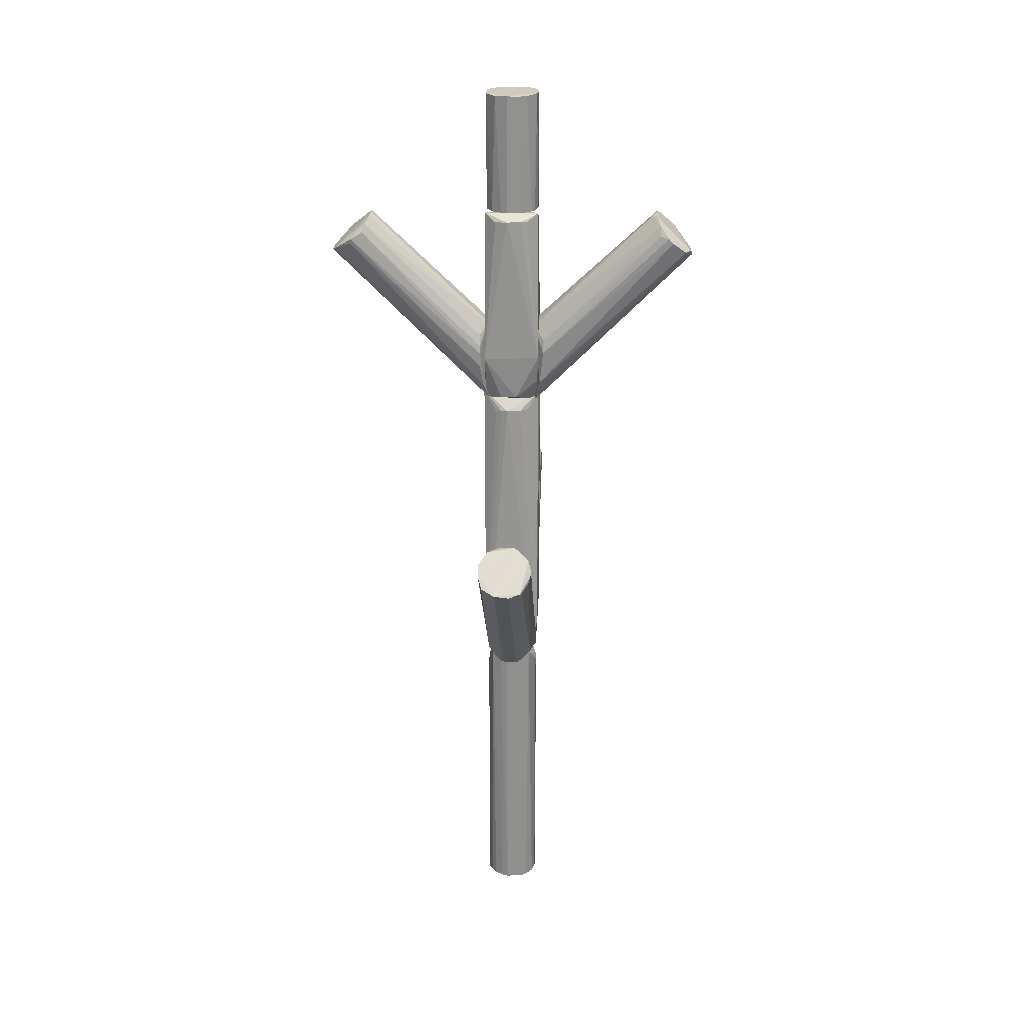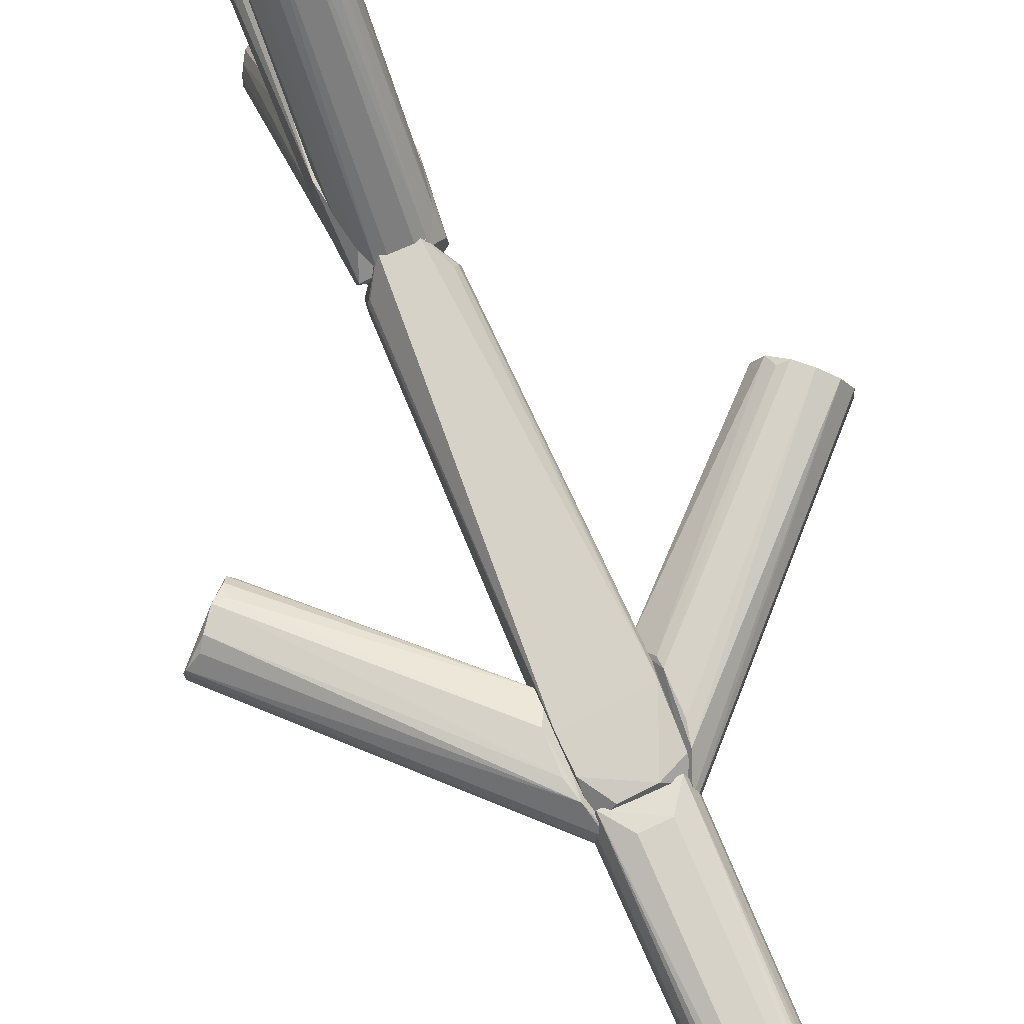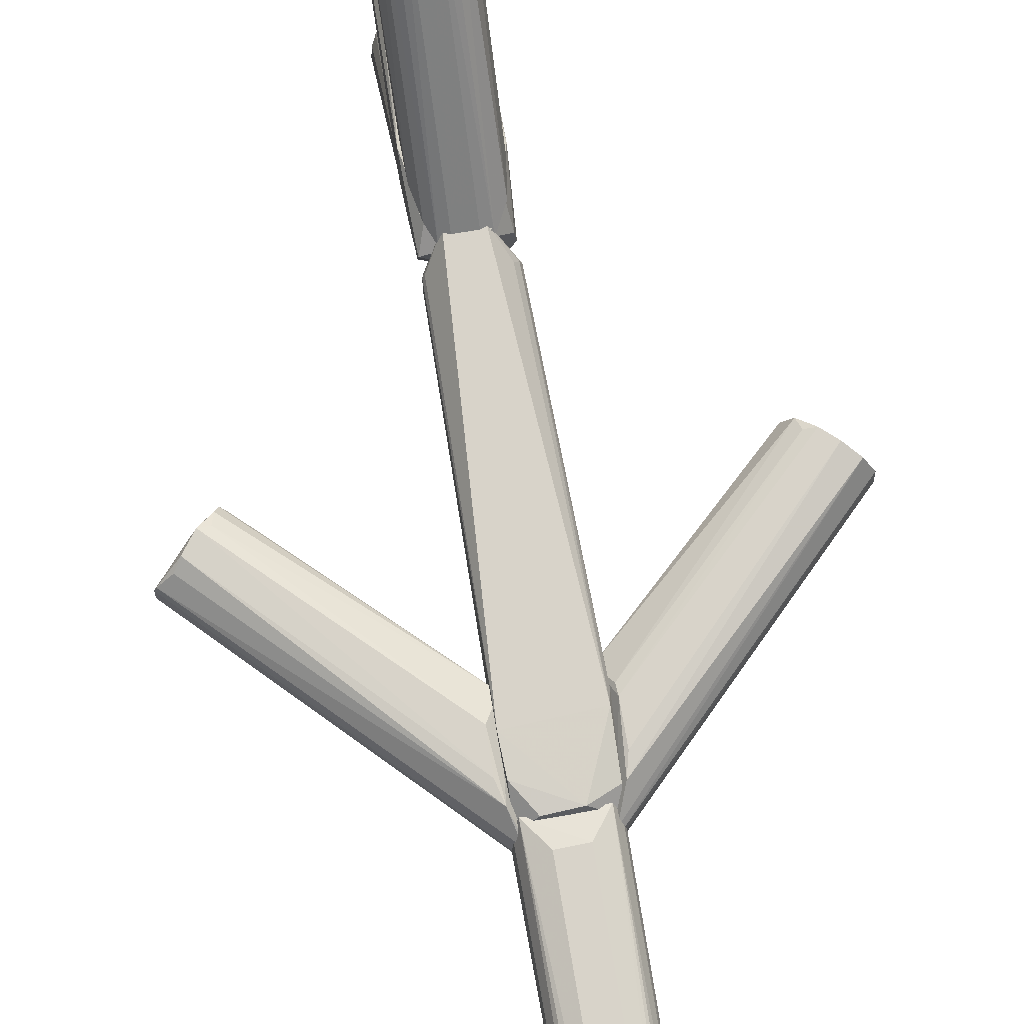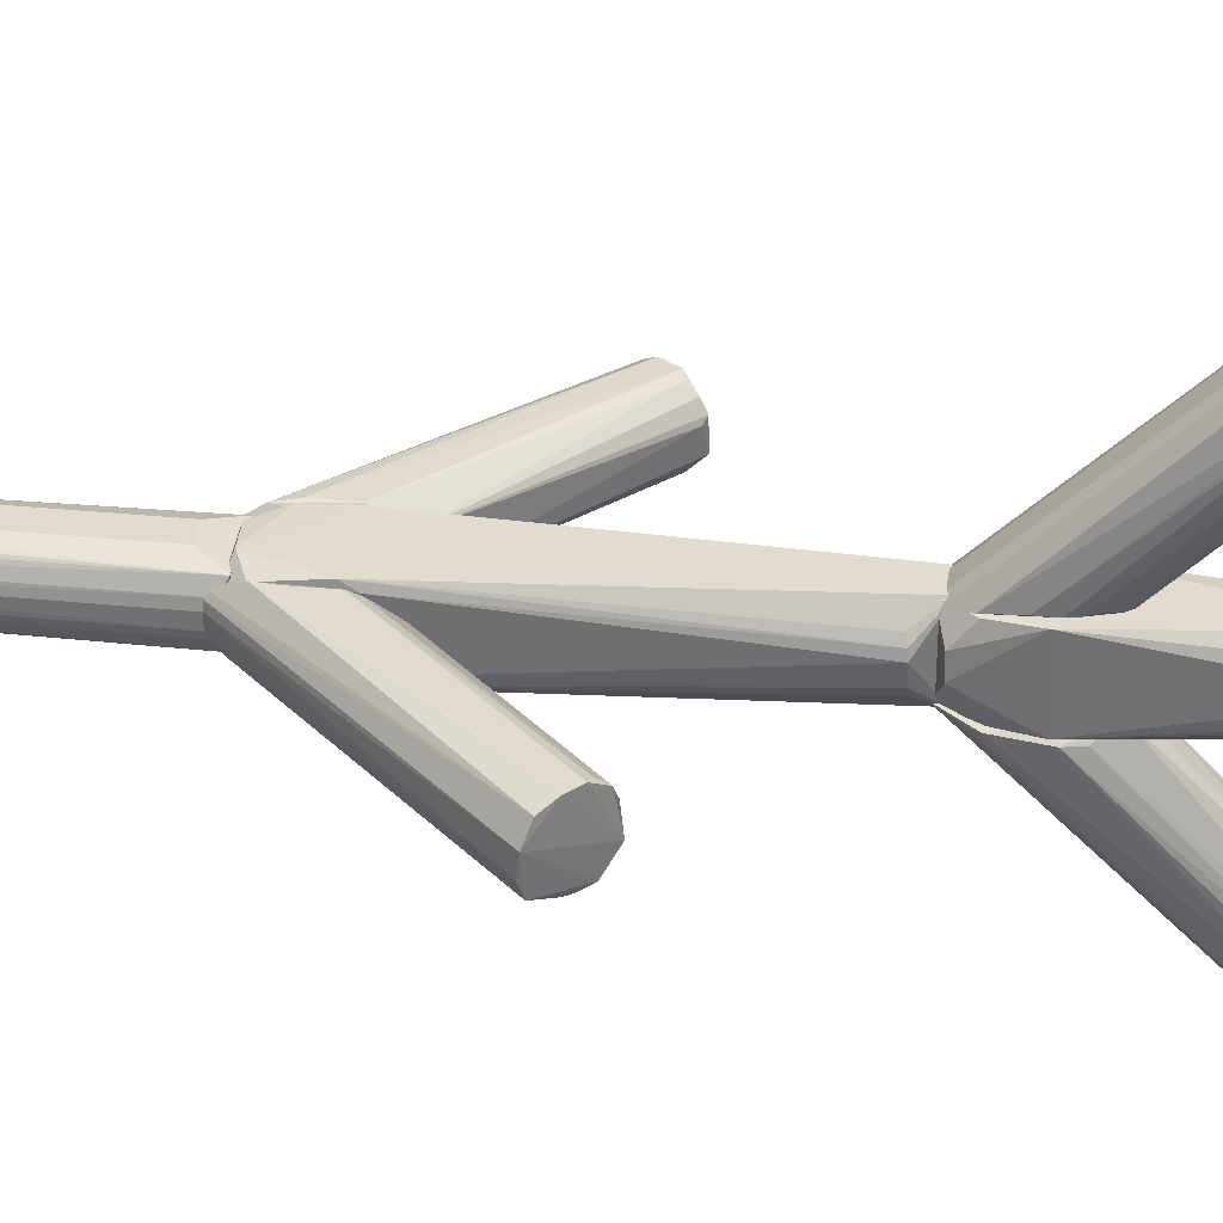
<metadata>
{"format":"obj","ext":"obj","renderer":"f3d","projection":"perspective","resolution":1024,"background":"white","views":[{"elev":23.9,"azim":-87.1,"up":"+Z"},{"elev":77.8,"azim":156.6,"up":"+Y"},{"elev":75.6,"azim":170.4,"up":"+Y"},{"elev":34.2,"azim":-82.5,"up":"+Y"}]}
</metadata>
<code>
o hull_0
v -0.015 -0.015 0.3436
v -0.015 0.01432 0.3428
v 0.006907 0.01254 0.4186
v -0.005514 -0.01413 0.3169
v -0.005514 -0.01413 0.4221
v -0.005514 0.01432 0.3169
v -0.005514 0.01432 0.4221
v -0.01405 -0.002758 0.3203
v -0.01416 0.002098 0.4191
v 0.01331 0.00528 0.4185
v 0.01335 -0.005169 0.3204
v 0.01335 -0.005169 0.4186
v 0.01346 0.007418 0.3169
v -0.01192 0.01372 0.3273
v 0.01164 -0.008329 0.4182
v -0.01155 0.008464 0.4183
v 0.01089 0.009286 0.4184
v 0.002098 -0.01416 0.4191
v 0.006962 -0.01251 0.419
v -0.01329 0.005326 0.3201
v -0.01334 -0.005211 0.419
v -0.01272 -0.01437 0.3299
v 0.007185 -0.01455 0.3218
v 0.01044 0.01376 0.3247
v 0.01432 -0.015 0.3471
v 0.01432 0.01432 0.3462
v -0.01161 -0.008386 0.4186
v 0.01368 -0.01436 0.3332
f 6 20 14
f 12 10 7
f 5 12 7
f 9 5 7
f 9 2 1
f 10 12 26
f 2 7 26
f 24 26 13
f 26 24 6
f 2 26 6
f 24 13 6
f 5 1 25
f 26 12 25
f 13 26 25
f 6 13 4
f 12 5 19
f 26 7 3
f 5 9 21
f 9 1 21
f 28 25 23
f 25 1 23
f 1 4 23
f 1 2 8
f 2 20 8
f 20 6 8
f 6 4 8
f 2 9 16
f 7 2 16
f 9 7 16
f 25 28 11
f 13 25 11
f 4 13 11
f 28 23 11
f 23 4 11
f 5 25 18
f 19 5 18
f 25 19 18
f 4 1 22
f 1 8 22
f 8 4 22
f 7 10 17
f 10 26 17
f 3 7 17
f 26 3 17
f 1 5 27
f 5 21 27
f 21 1 27
f 25 12 15
f 12 19 15
f 19 25 15
f 20 2 14
f 2 6 14
o hull_1
v -0.001216 -0.01426 0.3616
v -0.01327 -0.01587 0.329
v 0.01211 -0.08045 0.416
v 0.01087 -0.01587 0.3247
v 0.003971 -0.09692 0.4005
v -0.01239 -0.01779 0.3527
v -0.0142 -0.08651 0.4087
v 0.006557 -0.07794 0.4212
v -0.01322 -0.07971 0.4123
v 0.00742 -0.09604 0.4014
v -0.007236 -0.09604 0.4031
v 0.01213 -0.0883 0.4024
v 0.01371 -0.08858 0.4075
v 0.00698 -0.0125 0.3594
v 0.01342 -0.01752 0.3494
v 0.01001 -0.07966 0.4195
v 0.00431 -0.01365 0.3164
v -0.00465 -0.07535 0.4212
v -0.00465 -0.09692 0.4005
v -0.0112 -0.07977 0.4172
v -0.004911 -0.01344 0.3164
v -0.006726 -0.01264 0.3594
v -0.01422 -0.08413 0.4112
v 0.01432 -0.08743 0.4117
v -0.006375 -0.07794 0.4212
v -0.01155 -0.09345 0.4031
v -0.01155 -0.01587 0.3255
v -0.006874 -0.01256 0.3162
v 0.01328 -0.01791 0.3351
v 0.008225 -0.01171 0.3161
v -0.01407 -0.01761 0.3462
v 0.01372 -0.08284 0.4134
f 43 31 60
f 33 47 45
f 52 57 43
f 43 57 58
f 33 45 58
f 50 42 58
f 42 43 58
f 58 45 56
f 50 58 56
f 47 54 56
f 54 55 56
f 46 50 48
f 59 50 30
f 55 54 30
f 56 55 30
f 50 56 30
f 42 46 36
f 52 44 36
f 44 42 36
f 33 58 38
f 47 33 39
f 51 54 39
f 54 47 39
f 48 51 39
f 33 38 39
f 38 52 39
f 42 44 31
f 43 42 31
f 51 59 35
f 54 51 35
f 59 30 35
f 30 54 35
f 50 59 34
f 48 50 34
f 58 57 32
f 38 58 32
f 40 38 32
f 46 48 53
f 52 36 53
f 36 46 53
f 48 39 53
f 39 52 53
f 59 51 37
f 51 48 37
f 34 59 37
f 48 34 37
f 57 52 41
f 52 38 41
f 38 40 41
f 32 57 41
f 40 32 41
f 45 47 49
f 47 56 49
f 56 45 49
f 50 46 29
f 46 42 29
f 42 50 29
f 44 52 60
f 52 43 60
f 31 44 60
o hull_2
v 0.00608 0.01519 0.3217
v -0.01556 -0.002873 0.1581
v 0.01335 -0.005178 0.3117
v 0.002381 -0.01566 0.3205
v -0.01546 -0.01125 0.1654
v -0.00279 -0.01408 0.1615
v 0.0138 0.01382 0.1709
v -0.00578 0.01515 0.3214
v -0.00525 0.0135 0.1609
v 0.006055 -0.0149 0.3214
v -0.0133 0.005314 0.3119
v 0.01254 0.006917 0.3117
v 0.01399 0.006404 0.1583
v -0.01586 -0.015 0.1815
v -0.01586 0.01432 0.1858
v -0.01655 -0.01116 0.1916
v -0.01542 0.01138 0.1655
v -0.01671 0.0115 0.1912
v -0.01334 -0.005203 0.3121
v 0.007054 -0.01269 0.1601
v -0.01091 -0.009265 0.3122
v 0.01259 -0.008961 0.3169
v -0.003027 -0.0157 0.3207
v 0.01331 0.00529 0.3115
v 0.007029 0.01279 0.1604
v -0.01416 0.002091 0.3122
v 0.01432 -0.015 0.1807
v 0.01432 0.01432 0.1841
v -0.01156 0.008449 0.311
v -0.005763 -0.01486 0.3211
v 0.014 -0.006248 0.1582
v -0.01296 -0.007908 0.1585
v -0.01386 0.006411 0.1582
f 88 61 72
f 90 68 86
f 75 68 61
f 68 90 61
f 61 90 70
f 87 74 66
f 84 63 88
f 63 87 88
f 75 61 88
f 69 75 88
f 67 69 88
f 90 86 79
f 90 74 83
f 74 87 83
f 70 90 83
f 63 84 82
f 87 63 82
f 84 61 82
f 70 87 82
f 61 70 82
f 87 91 73
f 67 88 73
f 88 87 73
f 86 78 76
f 74 79 76
f 79 86 76
f 78 62 76
f 75 69 77
f 62 78 77
f 78 75 77
f 86 68 71
f 75 78 71
f 78 86 71
f 66 74 65
f 76 62 65
f 74 76 65
f 91 87 80
f 87 66 80
f 91 62 93
f 73 91 93
f 62 77 93
f 77 69 93
f 69 67 85
f 67 73 85
f 73 93 85
f 93 69 85
f 62 91 92
f 65 62 92
f 66 65 92
f 91 80 92
f 80 66 92
f 74 90 81
f 90 79 81
f 79 74 81
f 87 70 64
f 83 87 64
f 70 83 64
f 68 75 89
f 75 71 89
f 71 68 89
f 61 84 72
f 84 88 72
o hull_3
v -0.01331 0.005277 0.1539
v -0.01411 0.002417 0.154
v -0.01368 0.004203 0.1992
v -0.01868 -0.01157 0.193
v -0.08829 -0.0131 0.2425
v -0.01824 0.01184 0.192
v -0.09519 -0.008961 0.2393
v -0.07428 0.003726 0.2562
v -0.08423 -0.01426 0.2484
v -0.08154 -0.01291 0.2527
v -0.01826 -0.01413 0.1839
v -0.09692 -0.002925 0.2376
v -0.09692 0.004832 0.2384
v -0.01673 -0.008097 0.16
v -0.01673 -0.01155 0.1643
v -0.01673 0.0126 0.166
v -0.09347 -0.009822 0.2384
v -0.09347 0.01173 0.241
v -0.07649 -0.005363 0.2577
v -0.01846 0.01338 0.1881
v -0.01397 -0.003105 0.1538
v -0.08828 0.01393 0.246
v -0.0124 0.007142 0.1549
v -0.07786 0.009567 0.2553
v -0.01375 -0.003963 0.1992
v -0.01868 -0.01317 0.189
v -0.01853 0.01335 0.1736
v -0.0864 -0.01413 0.2456
v -0.079 0.01259 0.2511
v -0.01857 -0.01402 0.1769
v -0.08304 0.01382 0.2507
v -0.07756 -0.01093 0.253
f 114 95 94
f 116 96 118
f 114 116 118
f 96 101 118
f 96 116 113
f 114 118 108
f 106 103 112
f 118 101 112
f 101 96 117
f 124 112 117
f 112 101 117
f 116 111 109
f 113 116 109
f 120 113 109
f 111 106 115
f 124 113 115
f 113 120 115
f 106 112 115
f 112 124 115
f 109 111 115
f 120 109 115
f 105 106 95
f 114 105 95
f 112 103 125
f 118 112 125
f 119 103 104
f 118 119 104
f 123 108 104
f 108 118 104
f 96 113 99
f 117 96 99
f 103 119 97
f 119 118 97
f 125 103 97
f 118 125 97
f 108 110 107
f 114 108 107
f 103 106 100
f 106 105 100
f 105 114 100
f 107 110 100
f 114 107 100
f 108 123 98
f 110 108 98
f 123 121 98
f 121 100 98
f 100 110 98
f 121 123 102
f 104 103 102
f 123 104 102
f 103 100 102
f 100 121 102
f 113 124 122
f 124 117 122
f 99 113 122
f 117 99 122
f 116 114 94
f 111 116 94
f 106 111 94
f 95 106 94
o hull_4
v 0.001344 0.07591 0.4209
v 0.004032 0.01373 0.3179
v -0.003786 0.0971 0.4005
v 0.01087 0.01519 0.3238
v 0.01087 0.09365 0.4023
v 0.003971 0.0971 0.4005
v 0.01195 0.07946 0.4154
v -0.0076 0.01213 0.3177
v 0.01346 0.01676 0.3485
v -0.01409 0.0169 0.3453
v -0.01326 0.01694 0.3494
v -0.01241 0.01519 0.3264
v -0.01395 0.08612 0.4064
v -0.01327 0.07994 0.4124
v -0.004735 0.01351 0.3598
v -0.006189 0.0766 0.4197
v 0.00742 0.09538 0.4005
v -0.01082 0.017 0.3551
v -0.007236 0.09623 0.4014
v 0.007863 0.01196 0.3175
v 0.006322 0.07652 0.4195
v -0.01425 0.08596 0.4088
v 0.006847 0.01257 0.3587
v -0.002945 0.01401 0.3608
v 0.01322 0.01741 0.3345
v -0.01104 0.07874 0.4164
v 0.01412 0.08801 0.4095
v 0.01362 0.08197 0.413
v -0.01408 0.01692 0.338
v -0.01069 0.0945 0.4031
v -0.002015 0.07584 0.4207
v -0.00383 0.01379 0.318
f 154 147 138
f 134 148 145
f 157 127 145
f 127 131 145
f 131 155 152
f 130 131 152
f 150 130 152
f 153 134 152
f 134 150 152
f 137 155 133
f 148 140 133
f 145 148 133
f 157 145 133
f 127 157 128
f 131 127 128
f 157 133 128
f 139 136 151
f 147 139 151
f 155 147 151
f 134 153 132
f 148 134 132
f 146 148 132
f 153 152 132
f 152 146 132
f 130 150 129
f 150 134 129
f 134 145 129
f 145 130 129
f 156 155 141
f 140 156 141
f 155 151 141
f 151 140 141
f 136 140 143
f 151 136 143
f 140 151 143
f 136 139 135
f 140 136 135
f 139 147 135
f 133 140 135
f 137 133 135
f 154 137 135
f 147 154 135
f 155 156 126
f 148 146 126
f 152 155 126
f 146 152 126
f 155 131 144
f 133 155 144
f 131 128 144
f 128 133 144
f 131 130 142
f 145 131 142
f 130 145 142
f 156 140 149
f 140 148 149
f 126 156 149
f 148 126 149
f 155 137 138
f 147 155 138
f 137 154 138
o hull_5
v 0.07654 -0.01076 0.2523
v 0.07921 0.01262 0.2512
v 0.01196 0.00786 0.1554
v 0.01196 0.00786 0.1955
v 0.0971 0.003971 0.2384
v 0.0971 -0.001201 0.2376
v 0.07811 0.00961 0.2555
v 0.01519 -0.01155 0.1626
v 0.01519 -0.01327 0.166
v 0.01519 0.0126 0.1643
v 0.0172 -0.01237 0.1898
v 0.07676 -0.005391 0.2579
v 0.0821 -0.01353 0.2511
v 0.01426 -0.00128 0.1536
v 0.08649 -0.01411 0.2455
v 0.0169 0.01341 0.1864
v 0.09623 0.006554 0.2384
v 0.09623 -0.00465 0.2376
v 0.09623 -0.007233 0.2393
v 0.01269 -0.006612 0.1966
v 0.01423 0.001543 0.1536
v 0.01248 0.007015 0.154
v 0.08834 0.01353 0.2441
v 0.09365 -0.01155 0.241
v 0.01262 -0.006758 0.1542
v 0.08325 0.01385 0.2508
v 0.07451 0.003747 0.2565
v 0.01697 -0.01406 0.1832
v 0.0767 0.005537 0.2578
v 0.01718 0.01331 0.1721
v 0.09105 0.0109 0.2403
f 162 183 186
f 181 169 170
f 182 177 161
f 161 173 167
f 177 169 184
f 161 177 184
f 177 182 166
f 185 177 166
f 185 166 172
f 181 170 172
f 170 185 172
f 166 181 172
f 179 167 174
f 180 183 174
f 179 174 178
f 169 181 176
f 181 182 176
f 169 177 158
f 170 169 158
f 185 170 168
f 177 185 168
f 158 177 168
f 170 158 168
f 167 173 187
f 180 167 187
f 173 183 187
f 183 180 187
f 173 161 159
f 161 164 159
f 164 183 159
f 183 173 159
f 167 180 188
f 174 167 188
f 180 174 188
f 174 183 162
f 163 178 162
f 178 174 162
f 169 176 162
f 176 163 162
f 182 179 171
f 179 178 171
f 178 163 171
f 176 182 175
f 163 176 175
f 182 171 175
f 171 163 175
f 182 181 165
f 181 166 165
f 166 182 165
f 179 182 160
f 182 161 160
f 167 179 160
f 161 167 160
f 164 161 186
f 183 164 186
f 184 169 186
f 161 184 186
f 169 162 186
o hull_6
v 0.01254 0.006905 0.4243
v 0.008466 -0.01155 0.4245
v 0.005279 0.01331 0.4244
v 0.005279 0.01331 0.4854
v -0.01405 -0.002758 0.4855
v -0.01416 0.002098 0.424
v -0.01416 0.002098 0.4858
v -0.0116 -0.008387 0.4855
v 0.01335 -0.005169 0.4243
v 0.01335 -0.005169 0.4855
v 0.006905 0.01254 0.4855
v -0.005211 -0.01334 0.4857
v -0.00517 0.01335 0.4855
v -0.00517 0.01335 0.4243
v 0.009289 0.01089 0.4244
v 0.009289 0.01089 0.4854
v 0.002098 -0.01416 0.4858
v 0.002098 -0.01416 0.424
v -0.01329 0.005326 0.4241
v 0.01331 0.005278 0.4244
v 0.01331 0.005278 0.4854
v -0.01334 -0.005211 0.424
v -0.01005 0.01019 0.4241
v -0.002758 -0.01405 0.4242
v 0.01096 -0.009215 0.4855
v -0.006859 -0.01257 0.4239
v 0.00696 -0.01251 0.4857
v -0.01155 0.008466 0.4853
v -0.009275 -0.0109 0.424
f 202 201 192
f 209 198 197
f 198 209 215
f 201 195 199
f 215 209 199
f 197 206 189
f 211 191 189
f 189 206 214
f 200 195 196
f 211 189 194
f 214 210 194
f 189 214 194
f 191 211 202
f 211 201 202
f 195 201 216
f 201 211 216
f 206 197 190
f 215 206 190
f 195 200 205
f 206 215 205
f 199 195 205
f 215 199 205
f 210 196 193
f 196 195 193
f 194 210 193
f 195 194 193
f 197 198 213
f 198 215 213
f 190 197 213
f 215 190 213
f 200 214 212
f 214 206 212
f 205 200 212
f 206 205 212
f 199 209 204
f 209 189 204
f 194 195 207
f 211 194 207
f 195 216 207
f 216 211 207
f 191 199 203
f 189 191 203
f 199 204 203
f 204 189 203
f 210 214 217
f 214 200 217
f 196 210 217
f 200 196 217
f 209 197 208
f 189 209 208
f 197 189 208
f 199 191 192
f 201 199 192
f 191 202 192
o hull_7
v -0.01445 -0.005625 0.1582
v 0.005307 0.0133 0.005033
v 0.005307 0.0133 0.1511
v 0.0147 0.005859 0.1586
v 0.009306 0.01088 0.005125
v 0.01332 0.00527 0.005124
v 0.0154 0.00141 0.1577
v -0.01214 -0.01031 0.1605
v -0.002731 -0.01405 0.004623
v -0.002731 -0.01405 0.1515
v 0.0132 -0.009378 0.1603
v -0.005191 -0.01334 0.152
v 0.01255 0.006894 0.004905
v 0.006982 -0.0125 0.004287
v 0.01335 -0.00516 0.004907
v -0.005147 0.01336 0.004711
v -0.005147 0.01336 0.1514
v 0.005349 -0.01328 0.1516
v 0.0154 -0.001213 0.1576
v -0.008306 0.01166 0.005258
v -0.01082 0.009363 0.00446
v -0.01405 -0.00276 0.004526
v -0.01416 0.002099 0.003955
v -0.01256 -0.006869 0.003756
v -0.01521 0.00228 0.1576
v -0.01089 -0.009289 0.004016
v -0.01448 0.005838 0.1584
v -0.01222 0.0106 0.161
v 0.01166 -0.008313 0.00548
v -0.01329 0.005334 0.004253
v 0.01244 0.01063 0.1613
v 0.01468 -0.005641 0.1585
v -0.01526 -0.002967 0.1579
v 0.002122 -0.01415 0.152
v 0.002122 -0.01415 0.004087
v -0.006843 -0.01258 0.003816
f 241 225 218
f 224 236 232
f 245 250 225
f 225 228 248
f 245 225 248
f 224 232 223
f 233 220 219
f 248 222 219
f 220 248 219
f 233 245 234
f 220 233 234
f 245 248 234
f 248 220 234
f 225 227 251
f 228 225 251
f 253 231 252
f 251 227 252
f 247 245 238
f 228 231 246
f 231 232 246
f 232 228 246
f 236 224 221
f 228 236 221
f 248 228 221
f 224 223 221
f 231 228 235
f 228 251 235
f 252 231 235
f 251 252 235
f 253 252 226
f 252 227 226
f 239 250 240
f 250 242 240
f 241 239 240
f 238 233 240
f 247 238 240
f 250 245 244
f 245 247 244
f 242 250 244
f 240 242 244
f 247 240 244
f 253 225 243
f 241 253 243
f 225 241 243
f 236 228 249
f 232 236 249
f 228 232 249
f 231 253 230
f 232 231 230
f 222 248 230
f 223 232 230
f 219 222 230
f 233 219 230
f 253 241 230
f 248 221 230
f 221 223 230
f 240 233 230
f 241 240 230
f 225 253 229
f 227 225 229
f 226 227 229
f 253 226 229
f 245 233 237
f 233 238 237
f 238 245 237
f 250 239 218
f 225 250 218
f 239 241 218

</code>
